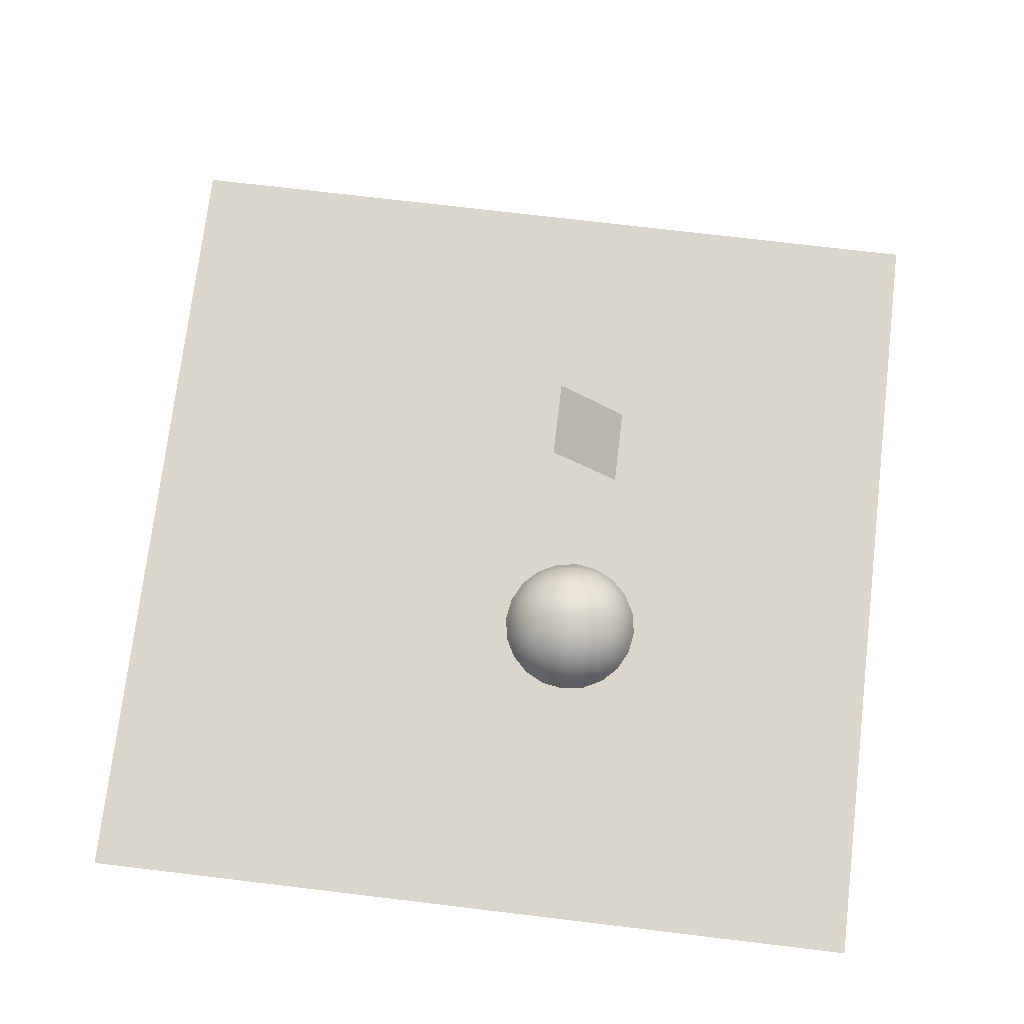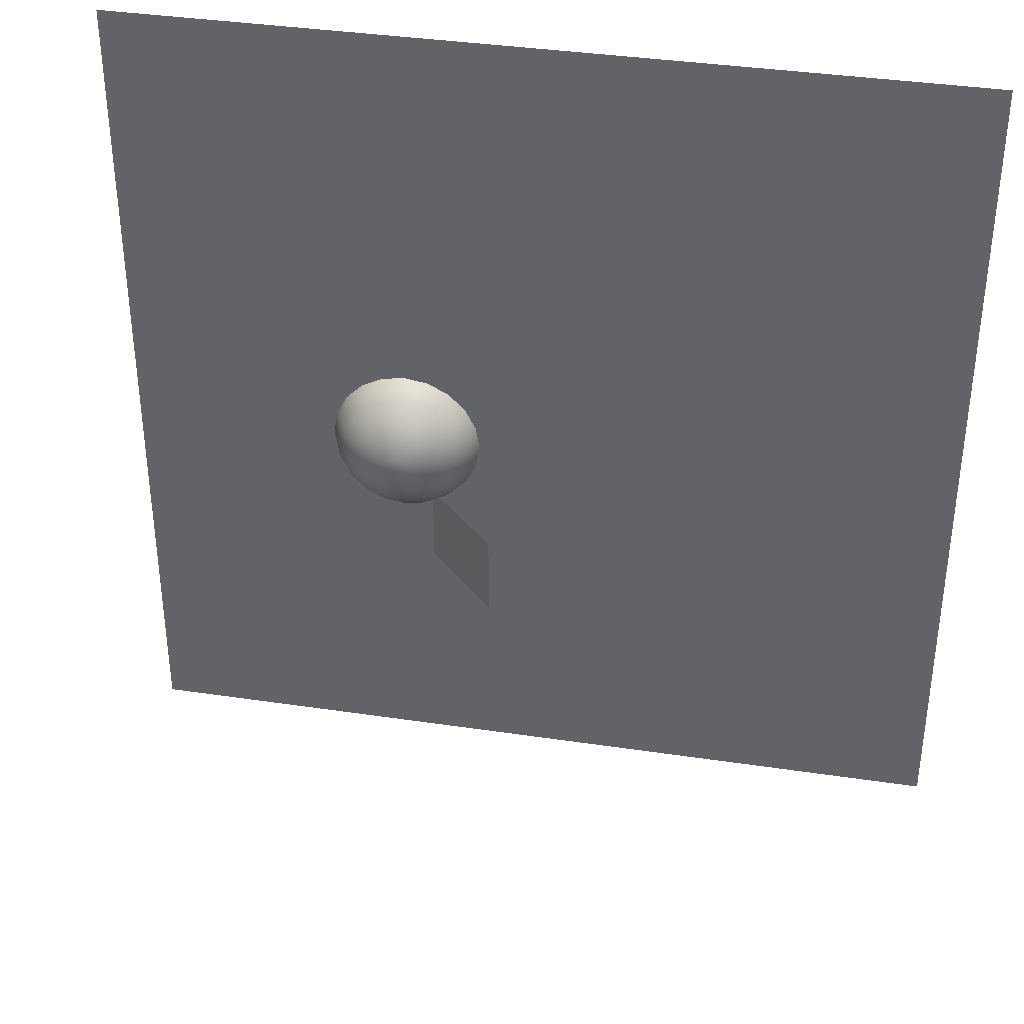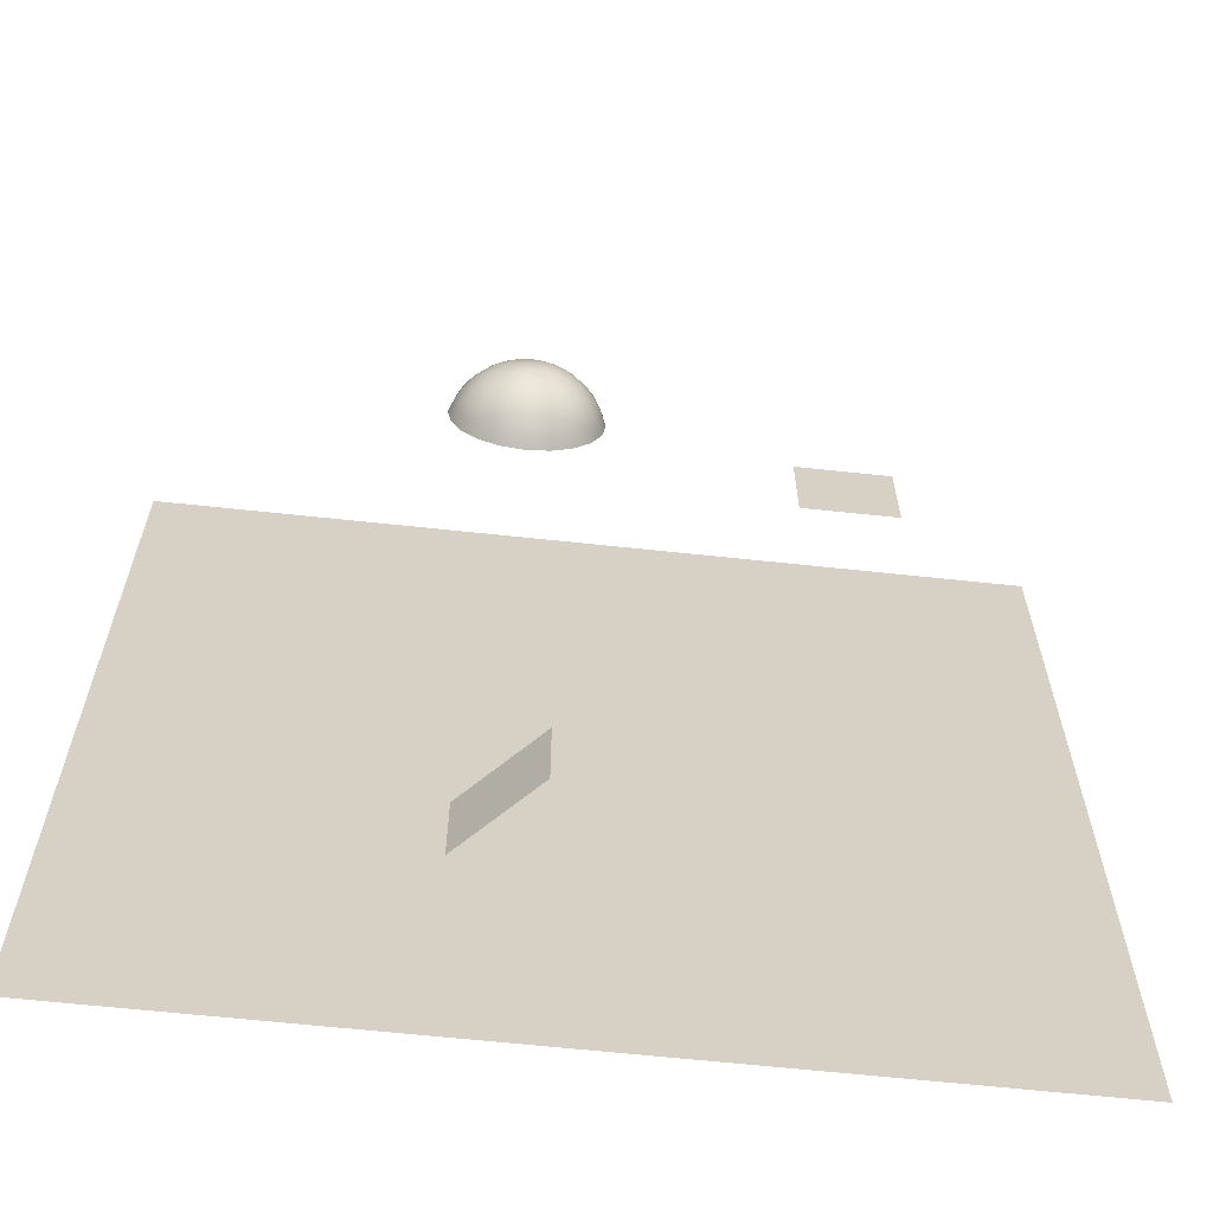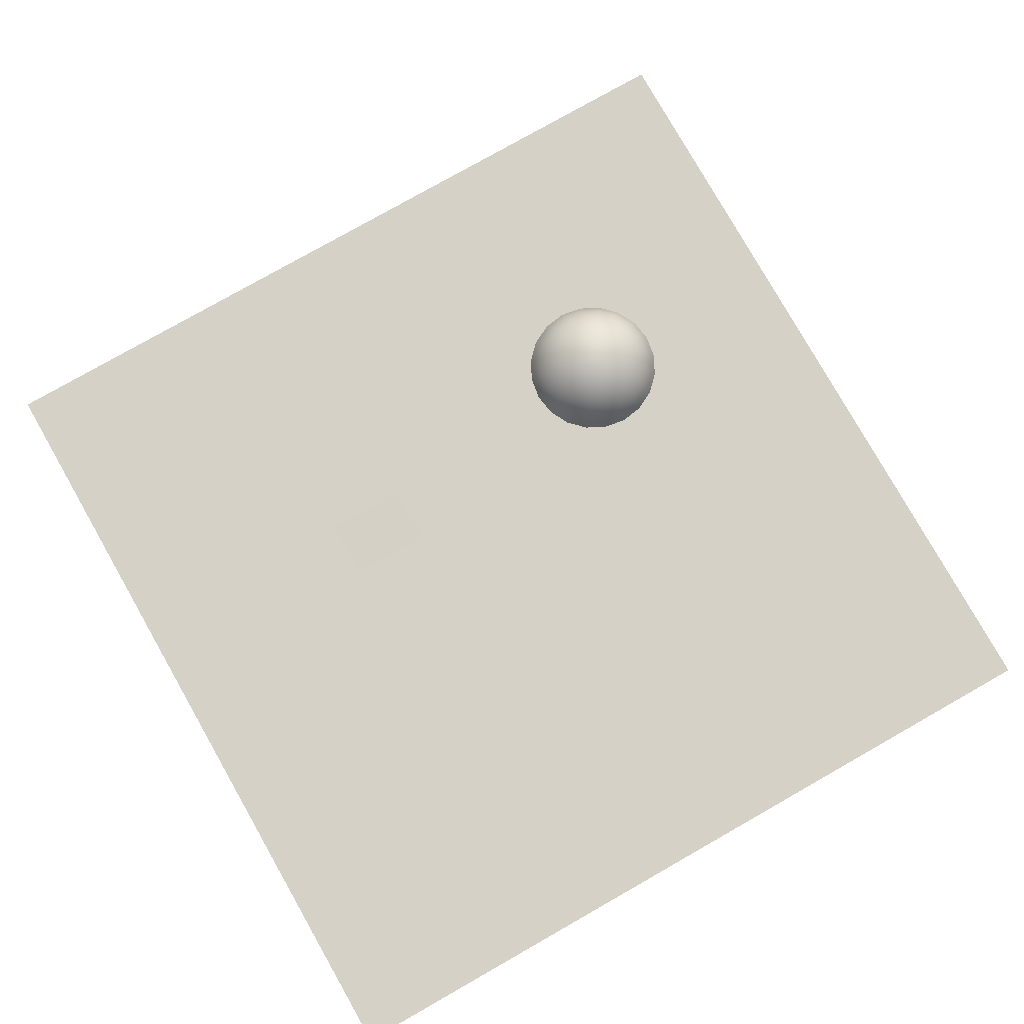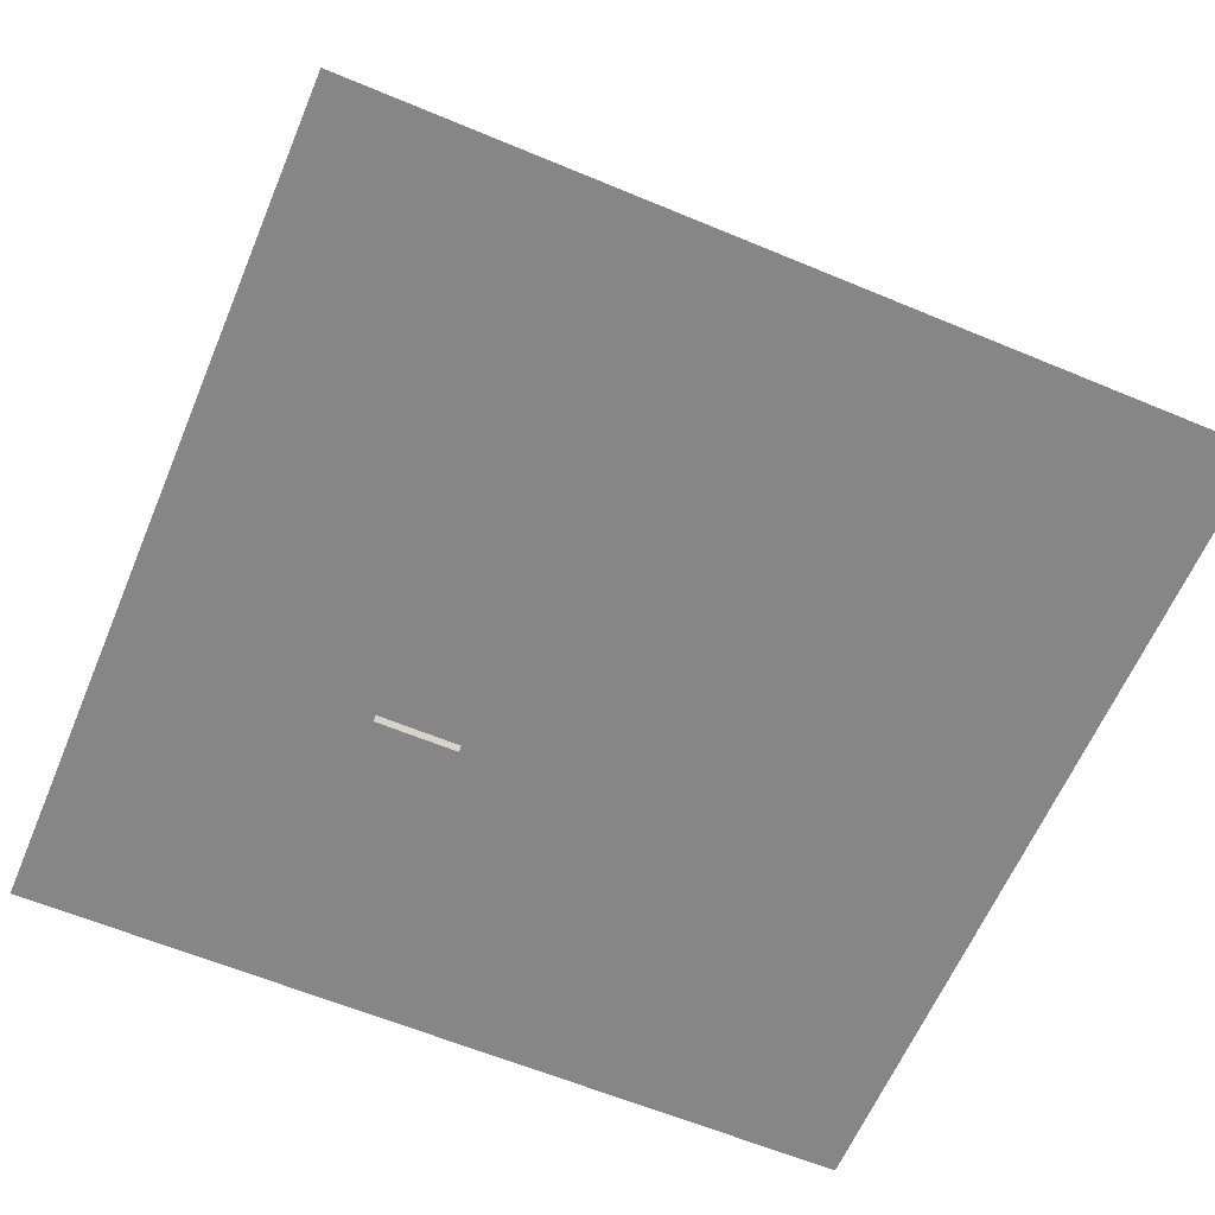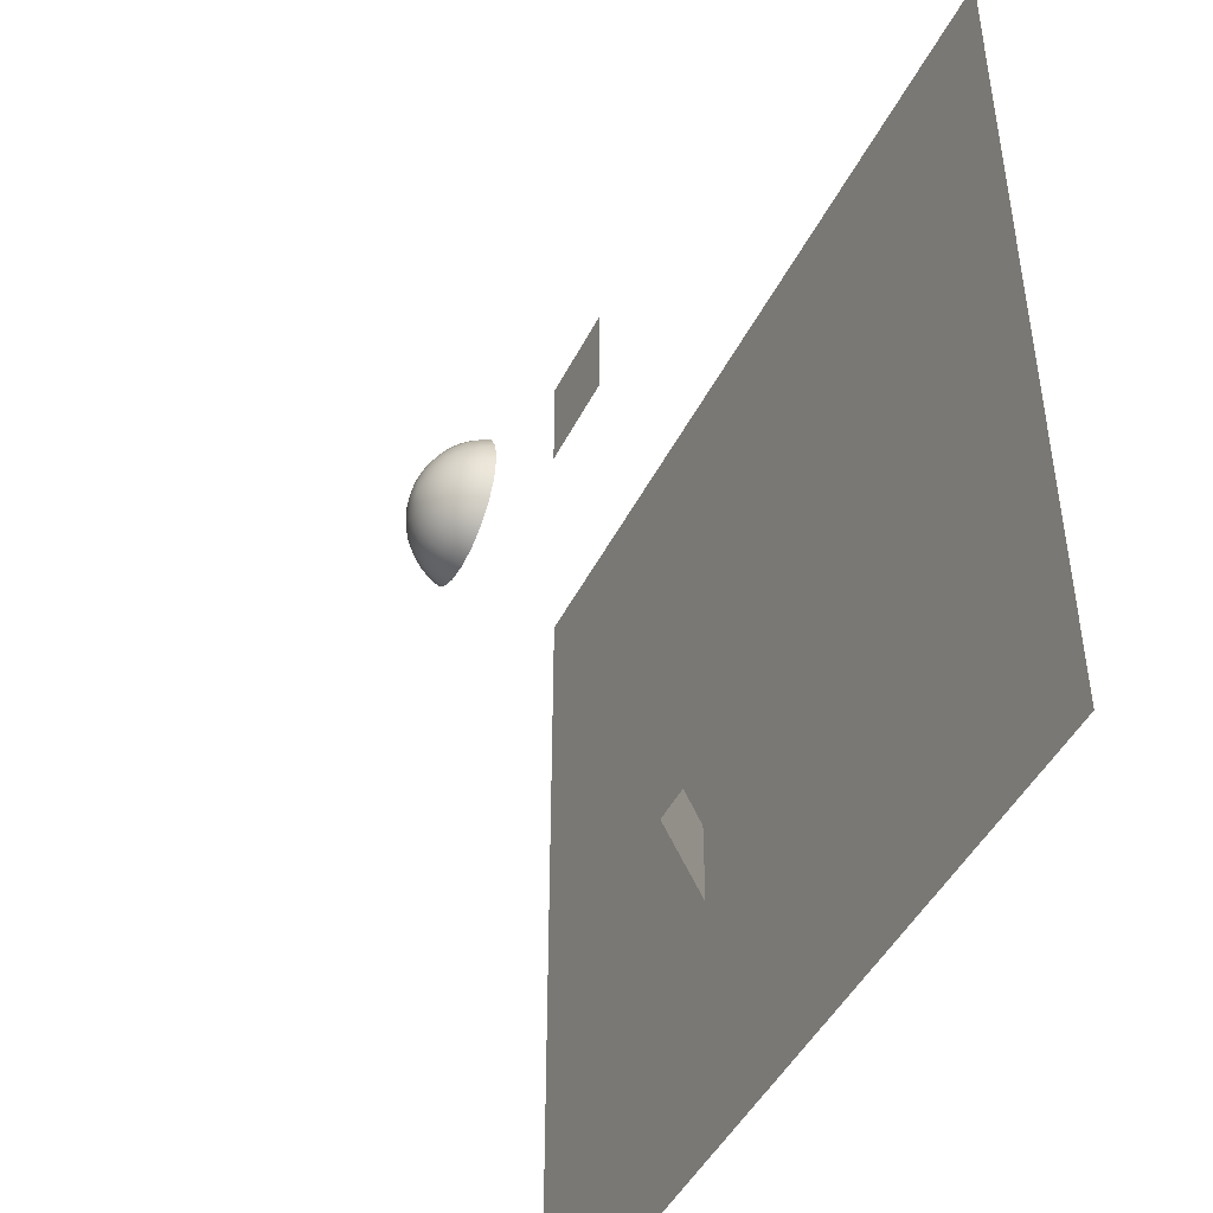
<metadata>
{"format":"obj","ext":"obj","renderer":"f3d","projection":"perspective","resolution":1024,"background":"white","views":[{"elev":73.6,"azim":6.8,"up":"+Y"},{"elev":37.4,"azim":-169.1,"up":"+Z"},{"elev":-63.7,"azim":173.8,"up":"+Z"},{"elev":78.7,"azim":-119.6,"up":"+Y"},{"elev":-62.2,"azim":-112.9,"up":"+Y"},{"elev":-45.7,"azim":-115.5,"up":"+Z"}]}
</metadata>
<code>
v 9.803 17.75 8.889
v 9.169 17.75 7.644
v 8.181 17.75 6.656
v 6.935 17.75 6.021
v 5.555 17.75 5.803
v 4.175 17.75 6.021
v 2.93 17.75 6.656
v 1.942 17.75 7.644
v 1.308 17.75 8.889
v 1.089 17.75 10.27
v 1.308 17.75 11.65
v 1.942 17.75 12.89
v 2.93 17.75 13.88
v 4.175 17.75 14.52
v 5.555 17.75 14.74
v 6.935 17.75 14.52
v 8.181 17.75 13.88
v 9.169 17.75 12.89
v 9.803 17.75 11.65
v 10.02 17.75 10.27
v 9.412 18.42 9.016
v 8.836 18.42 7.885
v 7.939 18.42 6.988
v 6.808 18.42 6.412
v 5.555 18.42 6.214
v 4.302 18.42 6.412
v 3.172 18.42 6.988
v 2.274 18.42 7.885
v 1.698 18.42 9.016
v 1.5 18.42 10.27
v 1.698 18.42 11.52
v 2.274 18.42 12.65
v 3.172 18.42 13.55
v 4.302 18.42 14.13
v 5.555 18.42 14.32
v 6.808 18.42 14.13
v 7.939 18.42 13.55
v 8.836 18.42 12.65
v 9.412 18.42 11.52
v 9.611 18.42 10.27
v 8.926 19.02 9.174
v 8.423 19.02 8.186
v 7.639 19.02 7.402
v 6.651 19.02 6.898
v 5.555 19.02 6.725
v 4.46 19.02 6.898
v 3.472 19.02 7.402
v 2.688 19.02 8.186
v 2.184 19.02 9.174
v 2.011 19.02 10.27
v 2.184 19.02 11.36
v 2.688 19.02 12.35
v 3.472 19.02 13.14
v 4.46 19.02 13.64
v 5.555 19.02 13.81
v 6.651 19.02 13.64
v 7.639 19.02 13.14
v 8.423 19.02 12.35
v 8.926 19.02 11.36
v 9.1 19.02 10.27
v 8.357 19.53 9.359
v 7.939 19.53 8.537
v 7.287 19.53 7.885
v 6.466 19.53 7.467
v 5.555 19.53 7.323
v 4.645 19.53 7.467
v 3.823 19.53 7.885
v 3.172 19.53 8.537
v 2.753 19.53 9.359
v 2.609 19.53 10.27
v 2.753 19.53 11.18
v 3.172 19.53 12
v 3.823 19.53 12.65
v 4.645 19.53 13.07
v 5.555 19.53 13.22
v 6.466 19.53 13.07
v 7.287 19.53 12.65
v 7.939 19.53 12
v 8.357 19.53 11.18
v 8.502 19.53 10.27
v 7.72 19.94 9.566
v 7.396 19.94 8.932
v 6.893 19.94 8.428
v 6.258 19.94 8.105
v 5.555 19.94 7.993
v 4.852 19.94 8.105
v 4.218 19.94 8.428
v 3.714 19.94 8.932
v 3.391 19.94 9.566
v 3.28 19.94 10.27
v 3.391 19.94 10.97
v 3.714 19.94 11.61
v 4.218 19.94 12.11
v 4.852 19.94 12.43
v 5.555 19.94 12.54
v 6.258 19.94 12.43
v 6.893 19.94 12.11
v 7.396 19.94 11.61
v 7.72 19.94 10.97
v 7.831 19.94 10.27
v 7.028 20.25 9.79
v 6.808 20.25 9.359
v 6.466 20.25 9.016
v 6.034 20.25 8.796
v 5.555 20.25 8.72
v 5.077 20.25 8.796
v 4.645 20.25 9.016
v 4.302 20.25 9.359
v 4.082 20.25 9.79
v 4.006 20.25 10.27
v 4.082 20.25 10.75
v 4.302 20.25 11.18
v 4.645 20.25 11.52
v 5.077 20.25 11.74
v 5.555 20.25 11.82
v 6.034 20.25 11.74
v 6.466 20.25 11.52
v 6.808 20.25 11.18
v 7.028 20.25 10.75
v 7.104 20.25 10.27
v 6.301 20.43 10.03
v 6.19 20.43 9.808
v 6.016 20.43 9.635
v 5.798 20.43 9.523
v 5.555 20.43 9.485
v 5.313 20.43 9.523
v 5.094 20.43 9.635
v 4.921 20.43 9.808
v 4.809 20.43 10.03
v 4.771 20.43 10.27
v 4.809 20.43 10.51
v 4.921 20.43 10.73
v 5.094 20.43 10.9
v 5.313 20.43 11.01
v 5.555 20.43 11.05
v 5.798 20.43 11.01
v 6.016 20.43 10.9
v 6.19 20.43 10.73
v 6.301 20.43 10.51
v 6.339 20.43 10.27
v 5.555 20.49 10.27
v 10.09 17.03 8.796
v 9.412 17.03 7.467
v 8.357 17.03 6.412
v 7.028 17.03 5.735
v 5.555 17.03 5.502
v 4.082 17.03 5.735
v 2.753 17.03 6.412
v 1.698 17.03 7.467
v 1.021 17.03 8.796
v 0.7879 17.03 10.27
v 1.021 17.03 11.74
v 1.698 17.03 13.07
v 2.753 17.03 14.13
v 4.082 17.03 14.8
v 5.555 17.03 15.04
v 7.028 17.03 14.8
v 8.357 17.03 14.13
v 9.412 17.03 13.07
v 10.09 17.03 11.74
v 10.32 17.03 10.27
v -15.92 18.1 4.503
v -10.09 18.1 4.503
v -10.09 18.1 -1.326
v -15.92 18.1 -1.326
v -15.35 10.78 -6.782
v -9.518 10.78 -6.782
v -9.518 10.78 -12.61
v -15.35 10.78 -12.61
v -3.22 5.511 -6.782
v 2.609 5.511 -6.782
v 2.609 5.511 -12.61
v -3.22 5.511 -12.61
v 8.216 -0.3178 -6.782
v 8.216 -0.3178 -12.61
v -30 0 30
v 30 0 30
v -30 0 -30
v 30 0 -30
f 142 143 2 1
f 143 144 3 2
f 144 145 4 3
f 145 146 5 4
f 146 147 6 5
f 147 148 7 6
f 148 149 8 7
f 149 150 9 8
f 150 151 10 9
f 151 152 11 10
f 152 153 12 11
f 153 154 13 12
f 154 155 14 13
f 155 156 15 14
f 156 157 16 15
f 157 158 17 16
f 158 159 18 17
f 159 160 19 18
f 160 161 20 19
f 161 142 1 20
f 1 2 22 21
f 2 3 23 22
f 3 4 24 23
f 4 5 25 24
f 5 6 26 25
f 6 7 27 26
f 7 8 28 27
f 8 9 29 28
f 9 10 30 29
f 10 11 31 30
f 11 12 32 31
f 12 13 33 32
f 13 14 34 33
f 14 15 35 34
f 15 16 36 35
f 16 17 37 36
f 17 18 38 37
f 18 19 39 38
f 19 20 40 39
f 20 1 21 40
f 21 22 42 41
f 22 23 43 42
f 23 24 44 43
f 24 25 45 44
f 25 26 46 45
f 26 27 47 46
f 27 28 48 47
f 28 29 49 48
f 29 30 50 49
f 30 31 51 50
f 31 32 52 51
f 32 33 53 52
f 33 34 54 53
f 34 35 55 54
f 35 36 56 55
f 36 37 57 56
f 37 38 58 57
f 38 39 59 58
f 39 40 60 59
f 40 21 41 60
f 41 42 62 61
f 42 43 63 62
f 43 44 64 63
f 44 45 65 64
f 45 46 66 65
f 46 47 67 66
f 47 48 68 67
f 48 49 69 68
f 49 50 70 69
f 50 51 71 70
f 51 52 72 71
f 52 53 73 72
f 53 54 74 73
f 54 55 75 74
f 55 56 76 75
f 56 57 77 76
f 57 58 78 77
f 58 59 79 78
f 59 60 80 79
f 60 41 61 80
f 61 62 82 81
f 62 63 83 82
f 63 64 84 83
f 64 65 85 84
f 65 66 86 85
f 66 67 87 86
f 67 68 88 87
f 68 69 89 88
f 69 70 90 89
f 70 71 91 90
f 71 72 92 91
f 72 73 93 92
f 73 74 94 93
f 74 75 95 94
f 75 76 96 95
f 76 77 97 96
f 77 78 98 97
f 78 79 99 98
f 79 80 100 99
f 80 61 81 100
f 81 82 102 101
f 82 83 103 102
f 83 84 104 103
f 84 85 105 104
f 85 86 106 105
f 86 87 107 106
f 87 88 108 107
f 88 89 109 108
f 89 90 110 109
f 90 91 111 110
f 91 92 112 111
f 92 93 113 112
f 93 94 114 113
f 94 95 115 114
f 95 96 116 115
f 96 97 117 116
f 97 98 118 117
f 98 99 119 118
f 99 100 120 119
f 100 81 101 120
f 101 102 122 121
f 102 103 123 122
f 103 104 124 123
f 104 105 125 124
f 105 106 126 125
f 106 107 127 126
f 107 108 128 127
f 108 109 129 128
f 109 110 130 129
f 110 111 131 130
f 111 112 132 131
f 112 113 133 132
f 113 114 134 133
f 114 115 135 134
f 115 116 136 135
f 116 117 137 136
f 117 118 138 137
f 118 119 139 138
f 119 120 140 139
f 120 101 121 140
f 121 122 141
f 122 123 141
f 123 124 141
f 124 125 141
f 125 126 141
f 126 127 141
f 127 128 141
f 128 129 141
f 129 130 141
f 130 131 141
f 131 132 141
f 132 133 141
f 133 134 141
f 134 135 141
f 135 136 141
f 136 137 141
f 137 138 141
f 138 139 141
f 139 140 141
f 140 121 141
f 162 163 164 165
f 166 167 168 169
f 170 171 172 173
f 174 175 172 171
f 176 177 179 178

</code>
